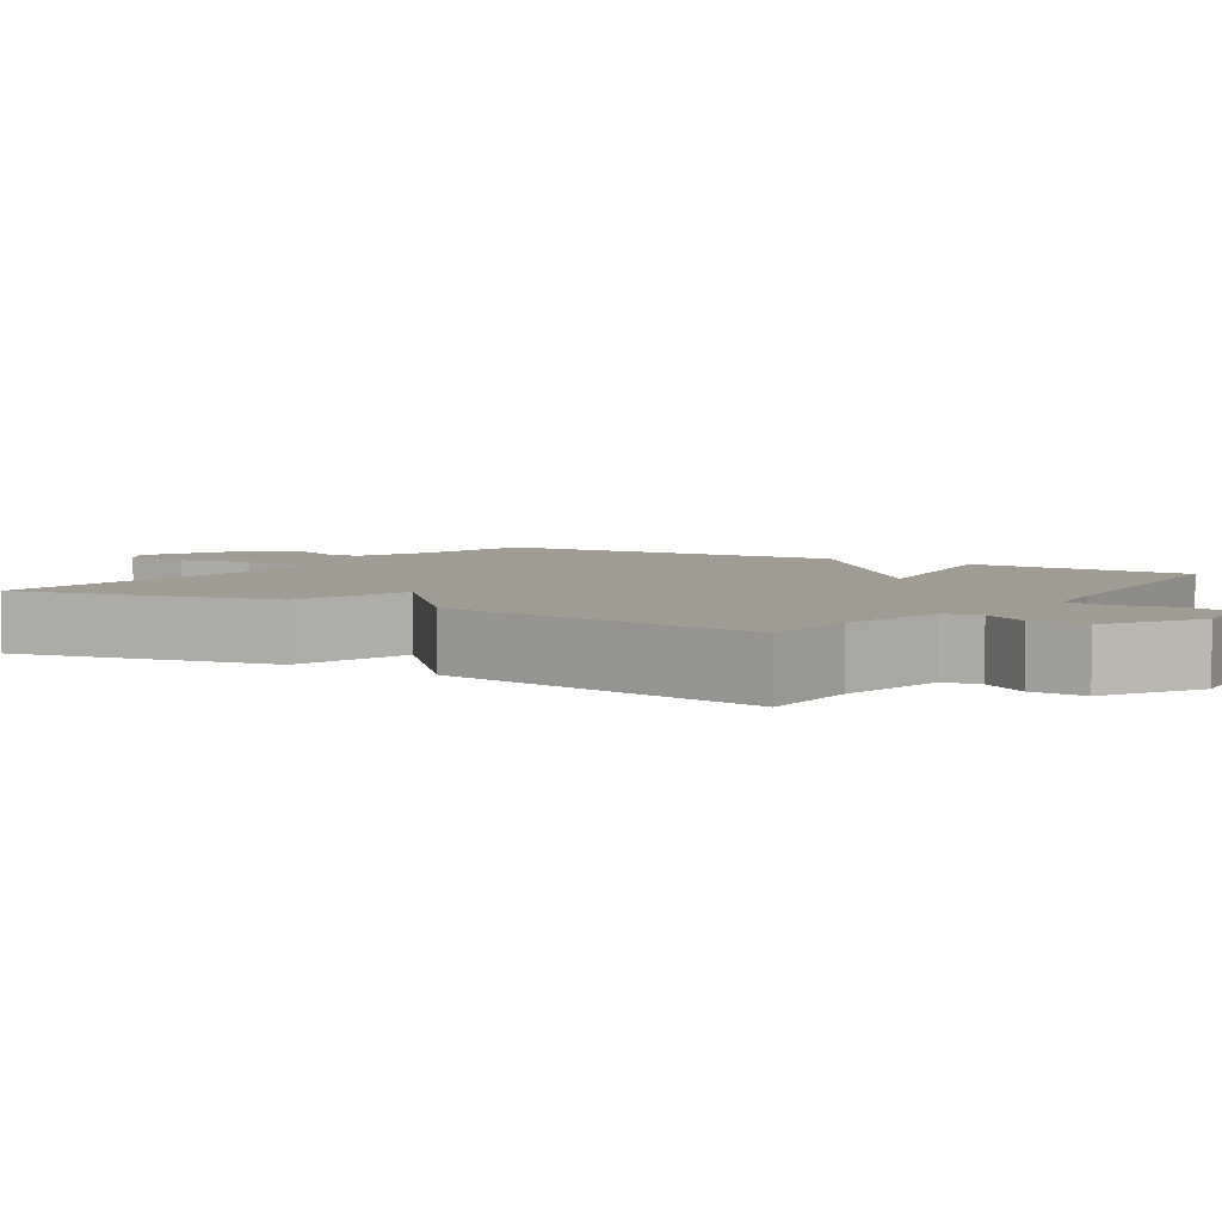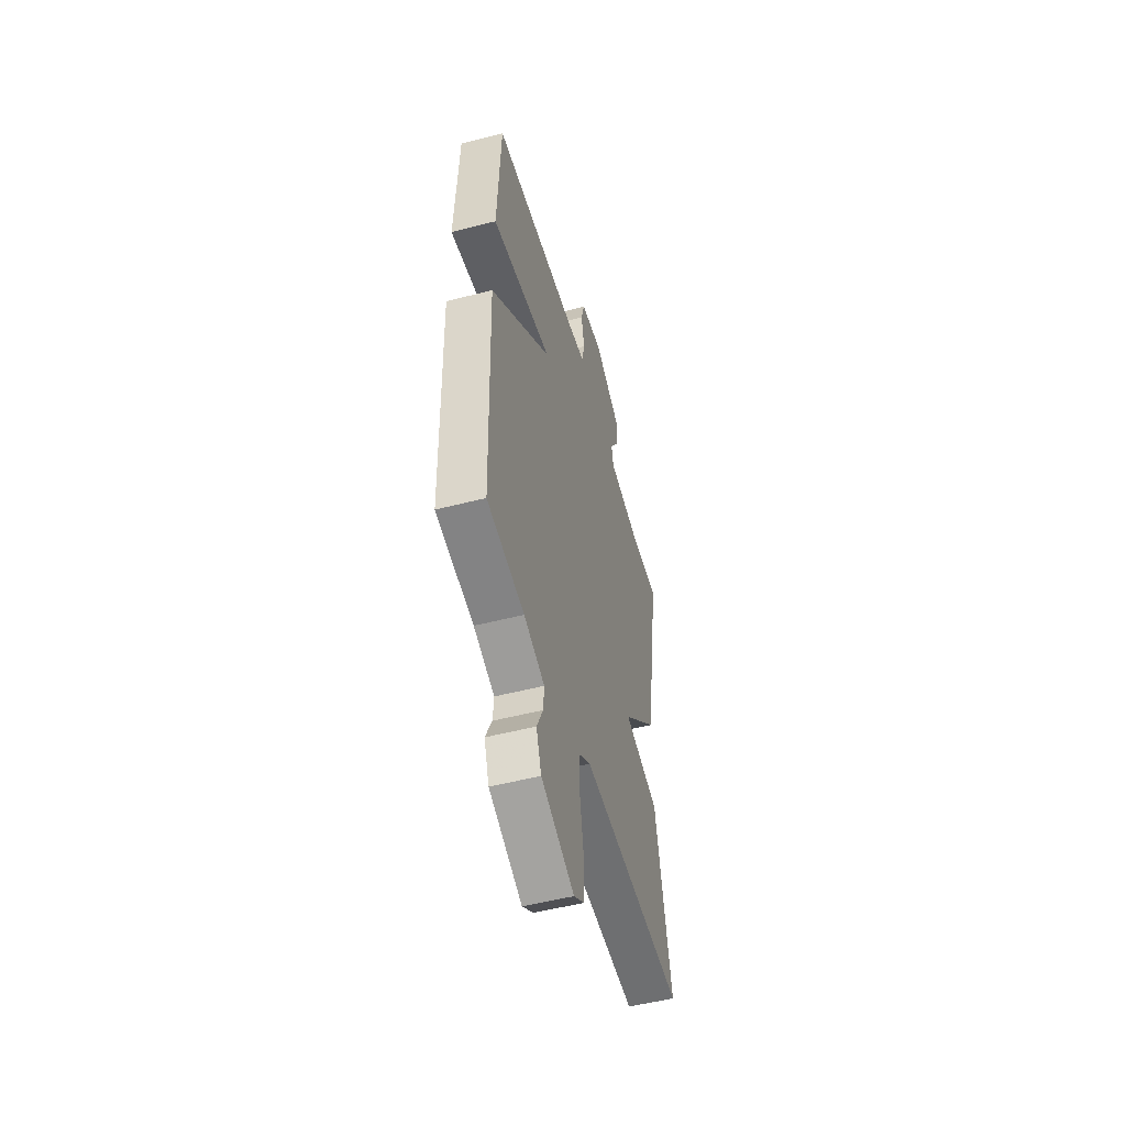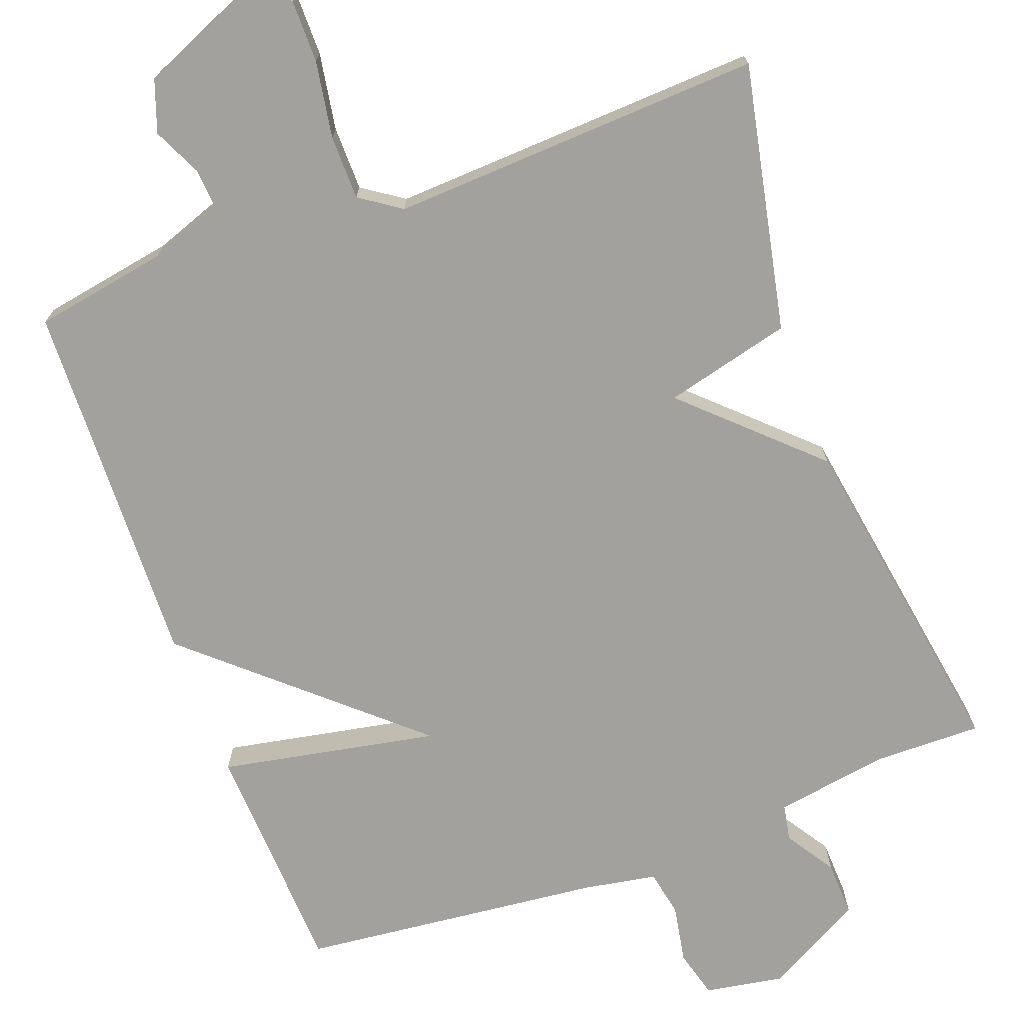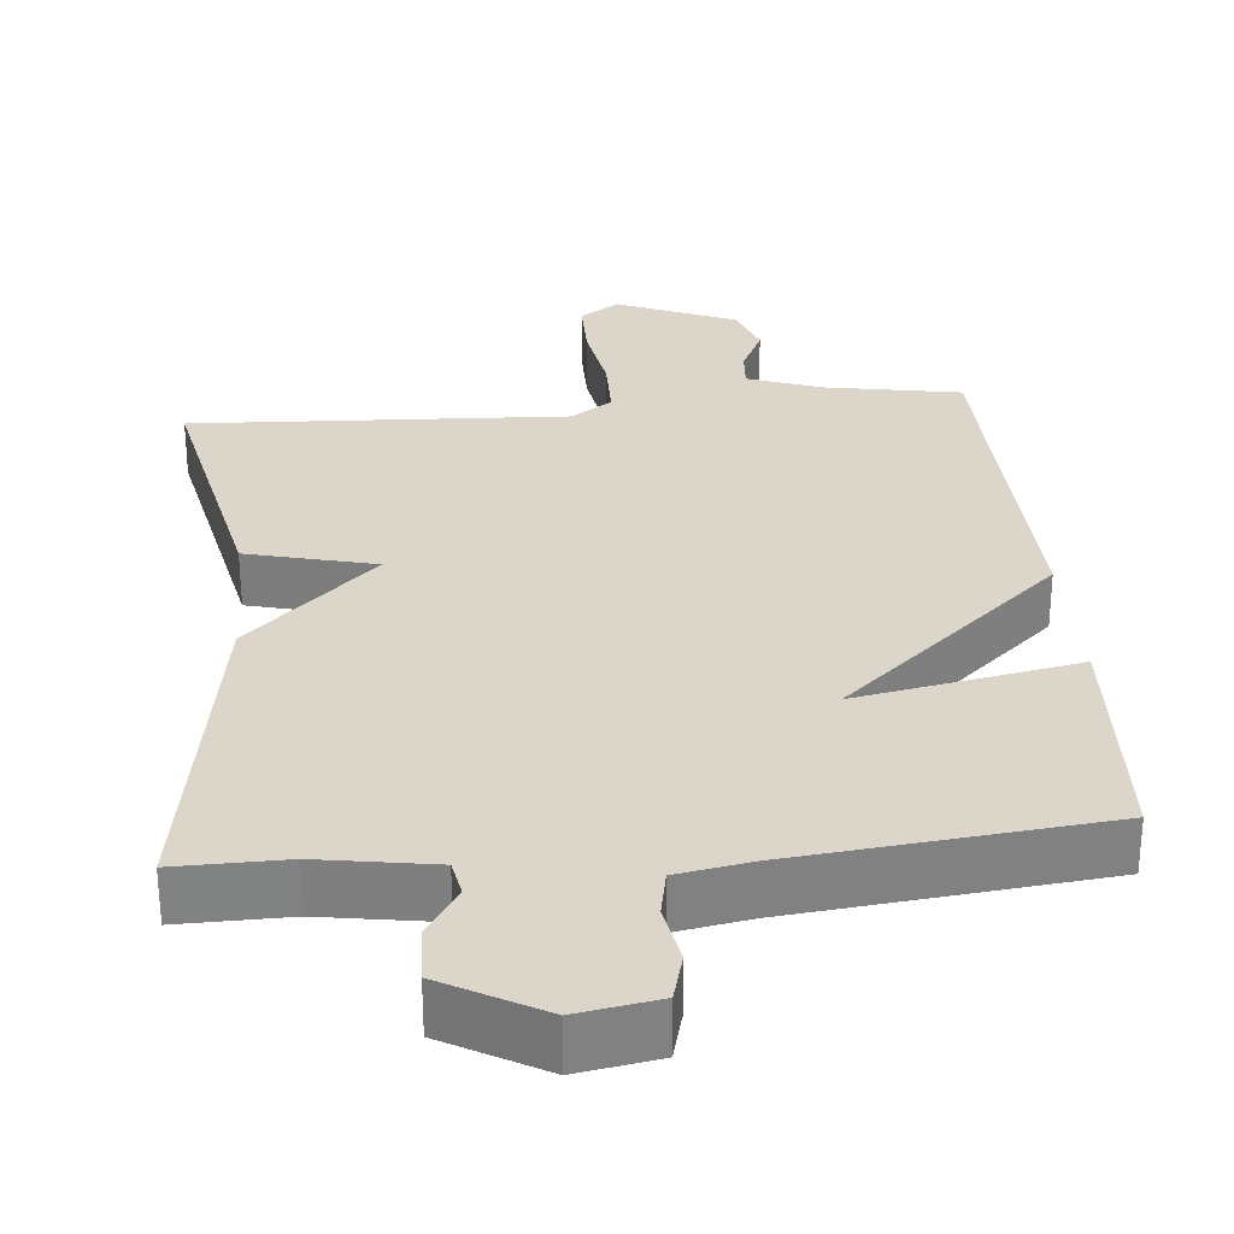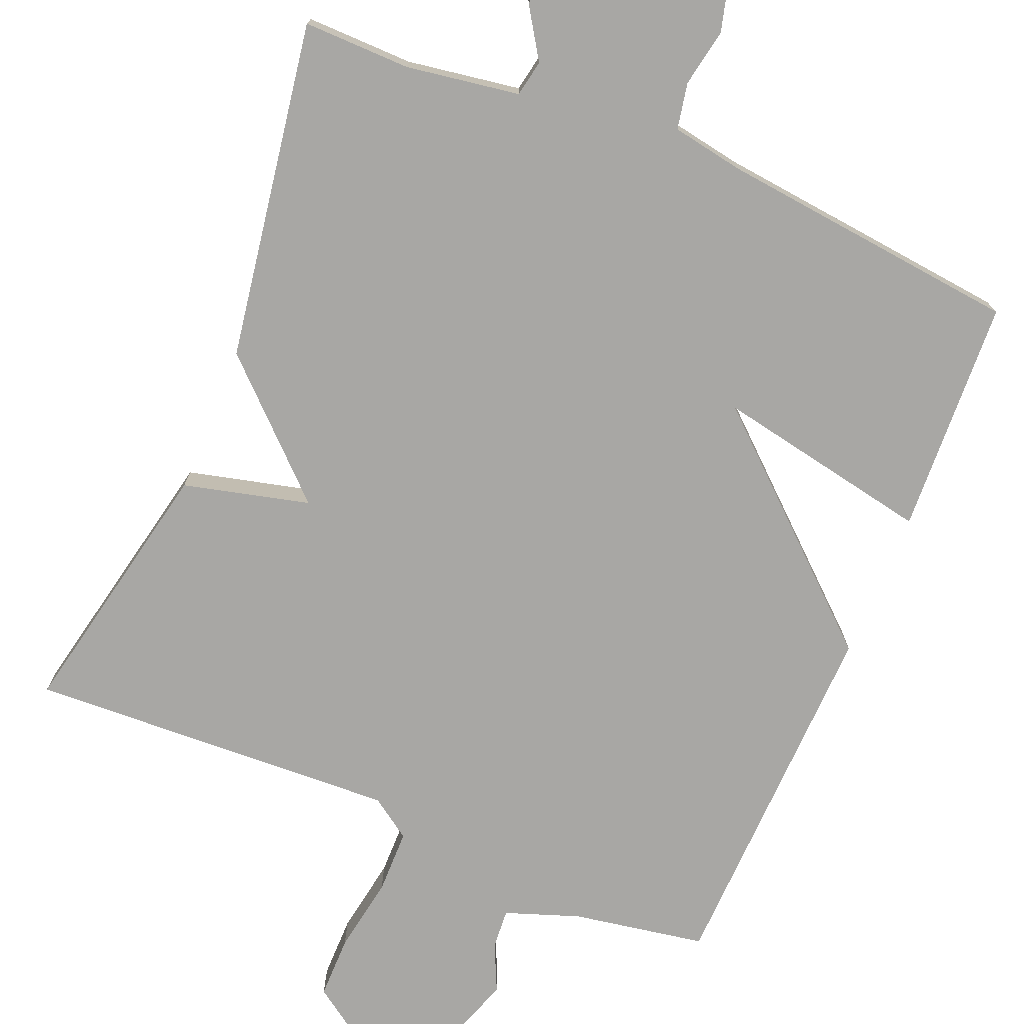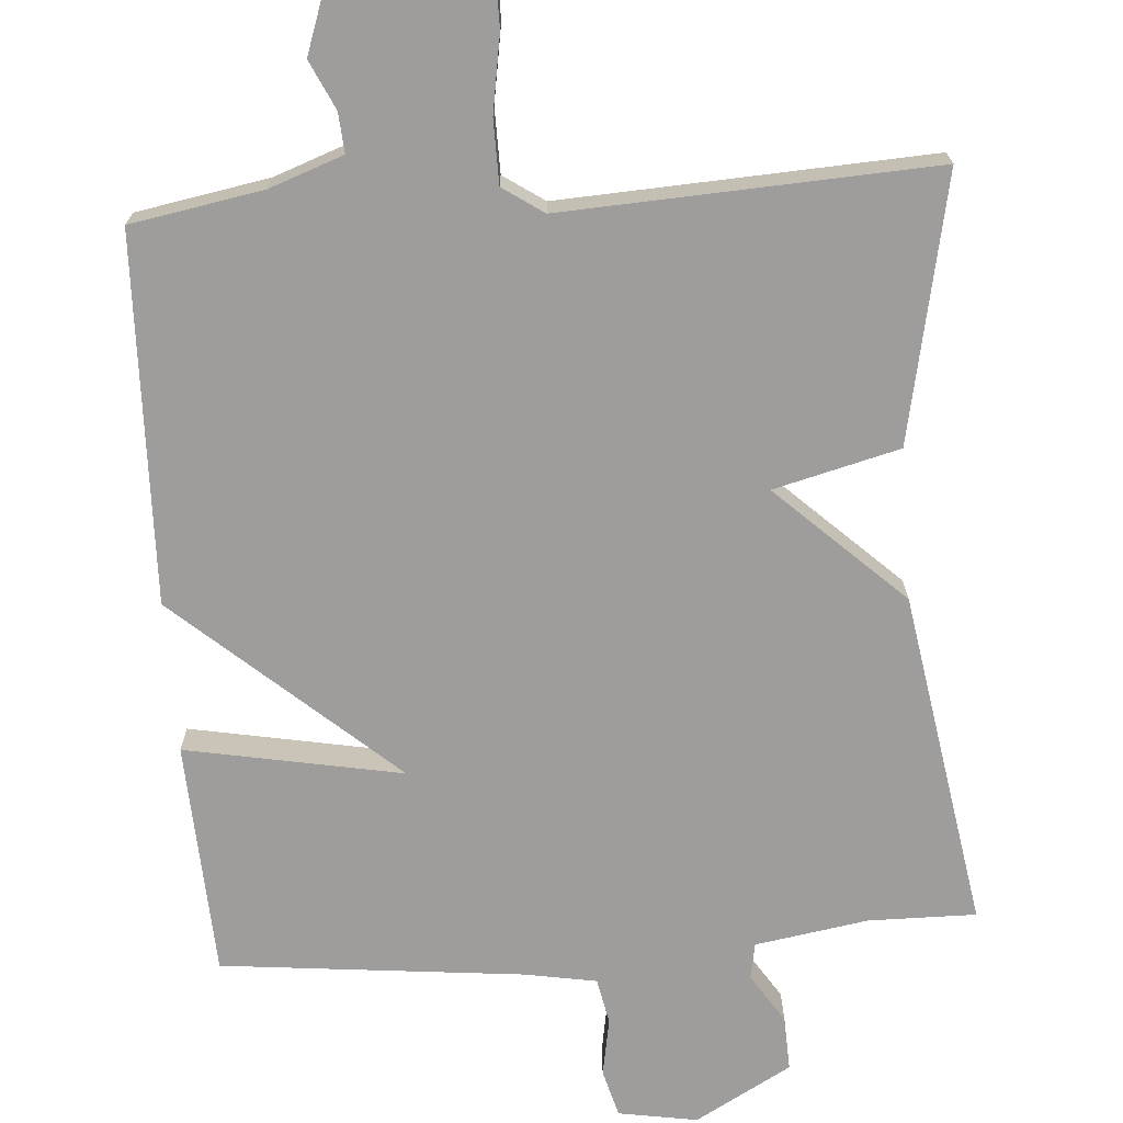
<metadata>
{"format":"obj","ext":"obj","renderer":"f3d","projection":"perspective","resolution":1024,"background":"white","views":[{"elev":4.5,"azim":-56.5,"up":"+Y"},{"elev":-51.9,"azim":105.6,"up":"+Z"},{"elev":-72.1,"azim":-159.7,"up":"+Y"},{"elev":29.8,"azim":-5.2,"up":"+Y"},{"elev":-74.6,"azim":-22.6,"up":"+Y"},{"elev":-70.6,"azim":-175.7,"up":"+Y"}]}
</metadata>
<code>
v -0.5 0.07 -0.5
v -0.427 0.07 -0.148
v -0.26 0.07 -0.106
v -0.427 0.07 0.052
v -0.5 0.07 0.5
v -0.358 0.07 0.498
v -0.208 0.07 0.522
v -0.199 0.07 0.57
v -0.241 0.07 0.635
v -0.244 0.07 0.708
v -0.116 0.07 0.779
v -0.011 0.07 0.761
v 0.006 0.07 0.698
v -0.008 0.07 0.621
v 0.004 0.07 0.56
v 0.1 0.07 0.543
v 0.5 0.07 0.5
v 0.515 0.07 0.188
v 0.228 0.07 0.243
v 0.515 0.07 -0.012
v 0.5 0.07 -0.5
v 0.324 0.07 -0.531
v 0.226 0.07 -0.566
v 0.23 0.07 -0.619
v 0.26 0.07 -0.683
v 0.236 0.07 -0.751
v 0.08 0.07 -0.817
v 0.029 0.07 -0.782
v 0.029 0.07 -0.699
v 0.046 0.07 -0.598
v 0.045 0.07 -0.513
v -0.009 0.07 -0.476
v -0.5 0 -0.5
v -0.427 0 -0.148
v -0.26 0 -0.106
v -0.427 0 0.052
v -0.5 0 0.5
v -0.358 0 0.498
v -0.208 0 0.522
v -0.199 0 0.57
v -0.241 0 0.635
v -0.244 0 0.708
v -0.116 0 0.779
v -0.011 0 0.761
v 0.006 0 0.698
v -0.008 0 0.621
v 0.004 0 0.56
v 0.1 0 0.543
v 0.5 0 0.5
v 0.515 0 0.188
v 0.228 0 0.243
v 0.515 0 -0.012
v 0.5 0 -0.5
v 0.324 0 -0.531
v 0.226 0 -0.566
v 0.23 0 -0.619
v 0.26 0 -0.683
v 0.236 0 -0.751
v 0.08 0 -0.817
v 0.029 0 -0.782
v 0.029 0 -0.699
v 0.046 0 -0.598
v 0.045 0 -0.513
v -0.009 0 -0.476
f 28 29 30
f 27 28 30
f 26 27 30
f 25 26 30
f 24 25 30
f 23 24 30 31
f 22 23 31 32
f 21 22 32
f 20 21 32
f 19 20 32
f 16 17 18 19
f 15 16 19 32
f 12 13 14
f 11 12 14
f 10 11 14
f 9 10 14
f 8 9 14
f 14 15 32
f 8 14 32
f 7 8 32
f 3 4 5 6
f 3 6 7 32
f 1 2 3 32
f 62 61 60
f 62 60 59
f 62 59 58
f 62 58 57
f 62 57 56
f 63 62 56 55
f 64 63 55 54
f 64 54 53
f 64 53 52
f 64 52 51
f 51 50 49 48
f 64 51 48 47
f 46 45 44
f 46 44 43
f 46 43 42
f 46 42 41
f 46 41 40
f 64 47 46
f 64 46 40
f 64 40 39
f 38 37 36 35
f 64 39 38 35
f 64 35 34 33
f 1 33 34 2
f 2 34 35 3
f 3 35 36 4
f 4 36 37 5
f 5 37 38 6
f 6 38 39 7
f 7 39 40 8
f 8 40 41 9
f 9 41 42 10
f 10 42 43 11
f 11 43 44 12
f 12 44 45 13
f 13 45 46 14
f 14 46 47 15
f 15 47 48 16
f 16 48 49 17
f 17 49 50 18
f 18 50 51 19
f 19 51 52 20
f 20 52 53 21
f 21 53 54 22
f 22 54 55 23
f 23 55 56 24
f 24 56 57 25
f 25 57 58 26
f 26 58 59 27
f 27 59 60 28
f 28 60 61 29
f 29 61 62 30
f 30 62 63 31
f 31 63 64 32
f 32 64 33 1

</code>
